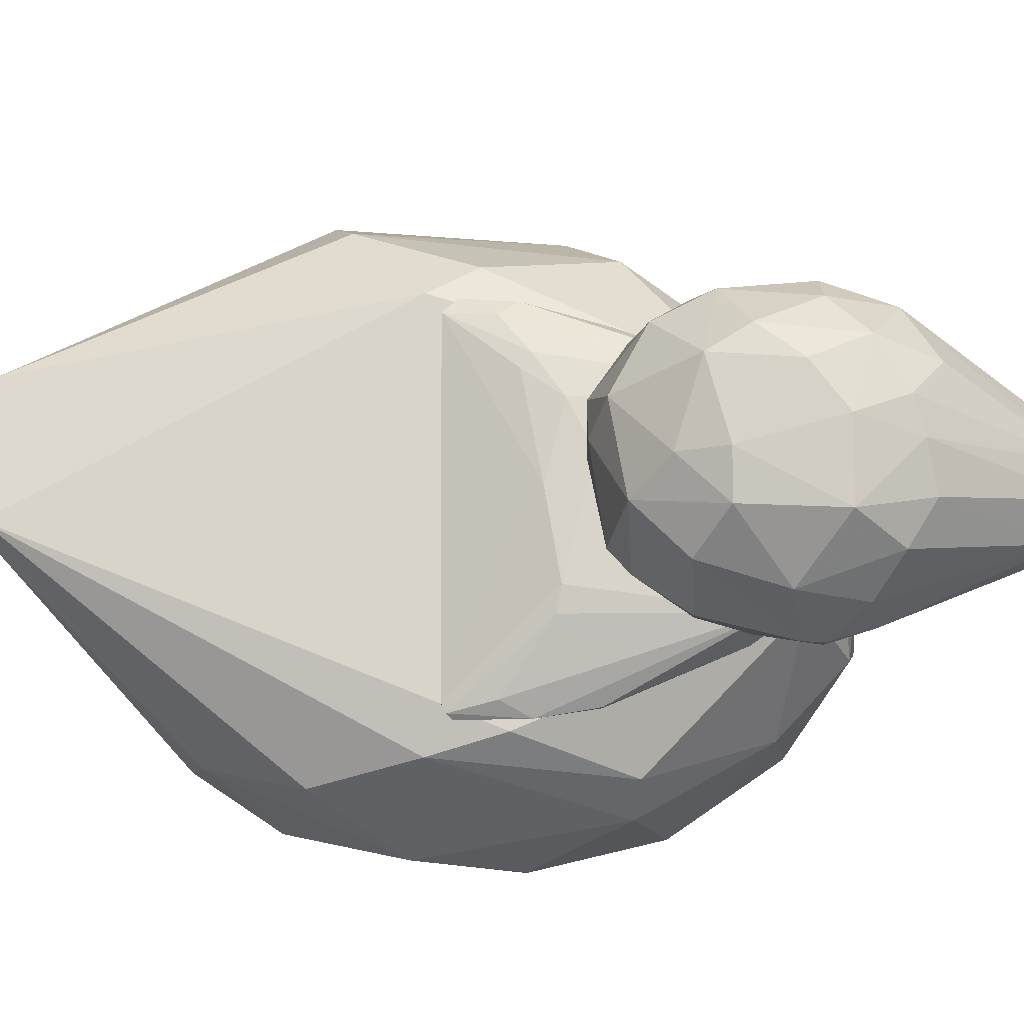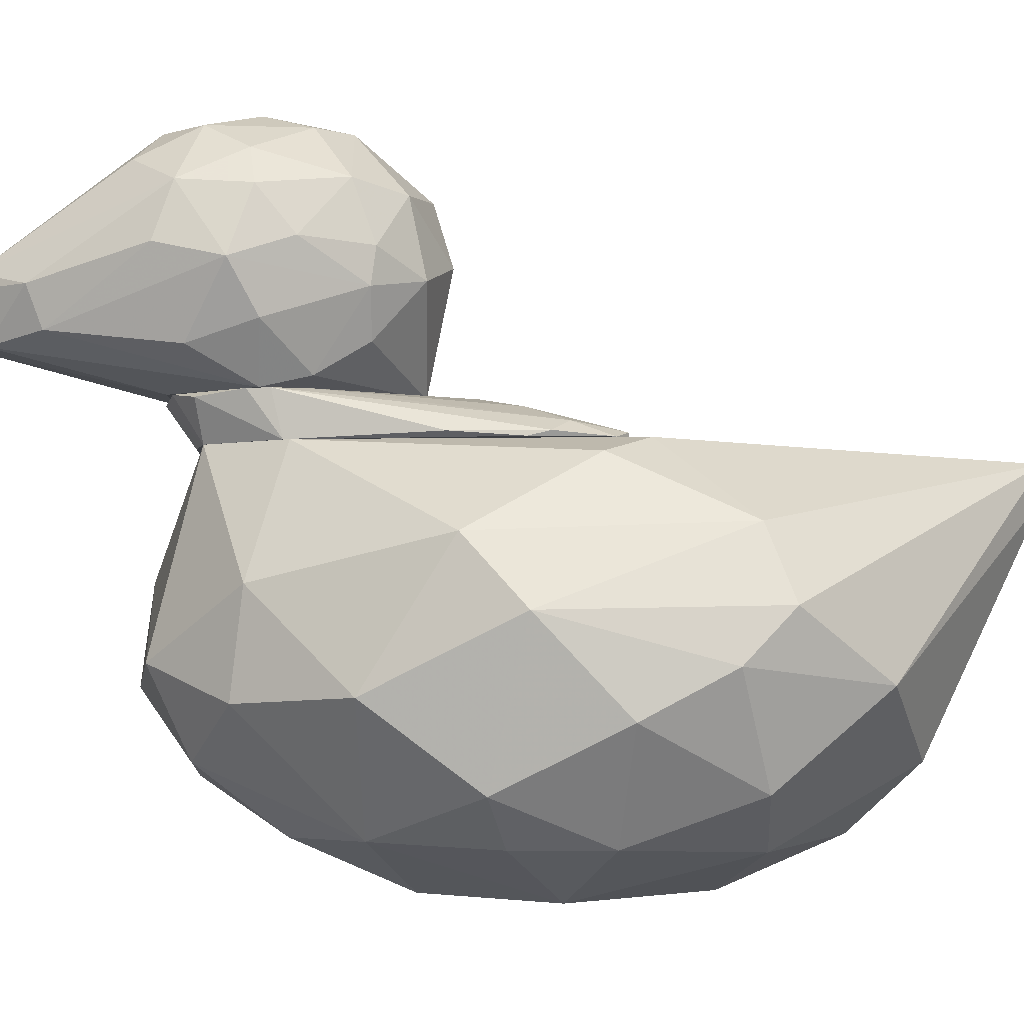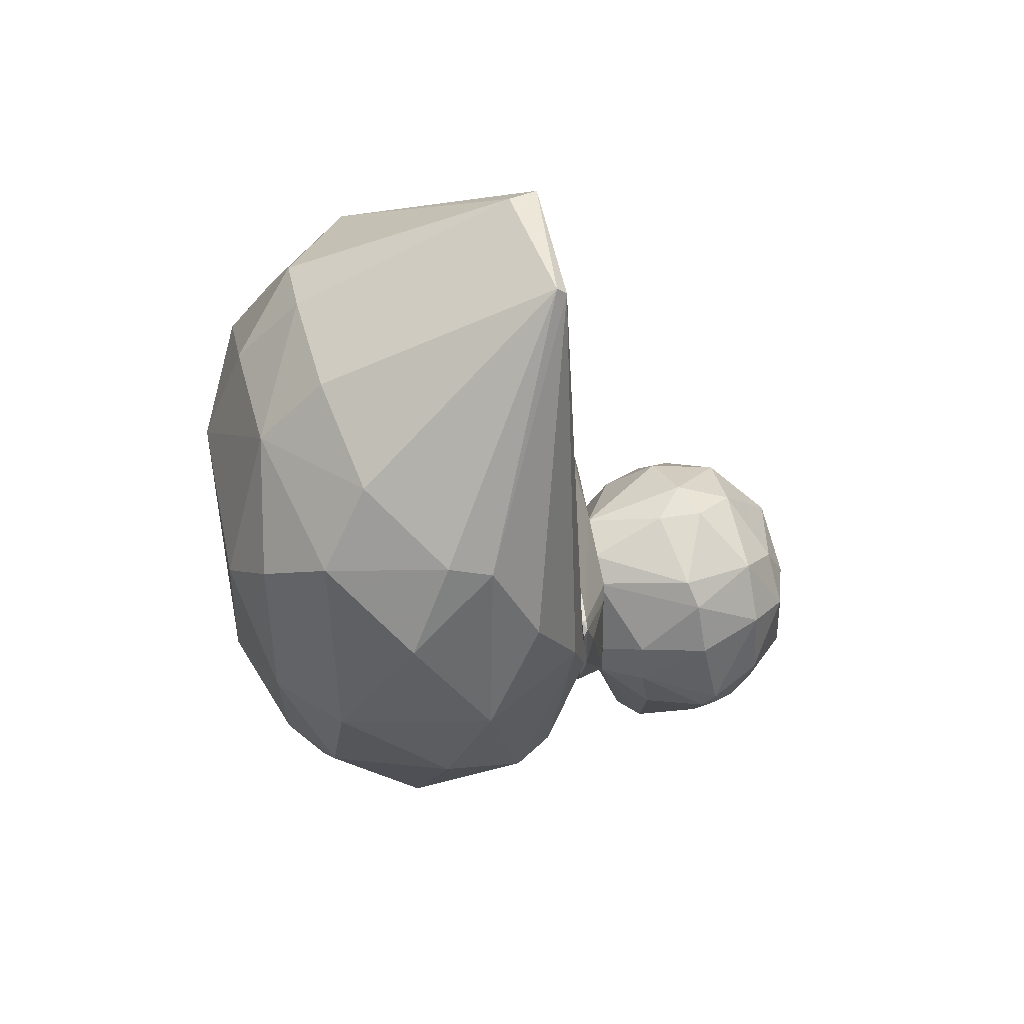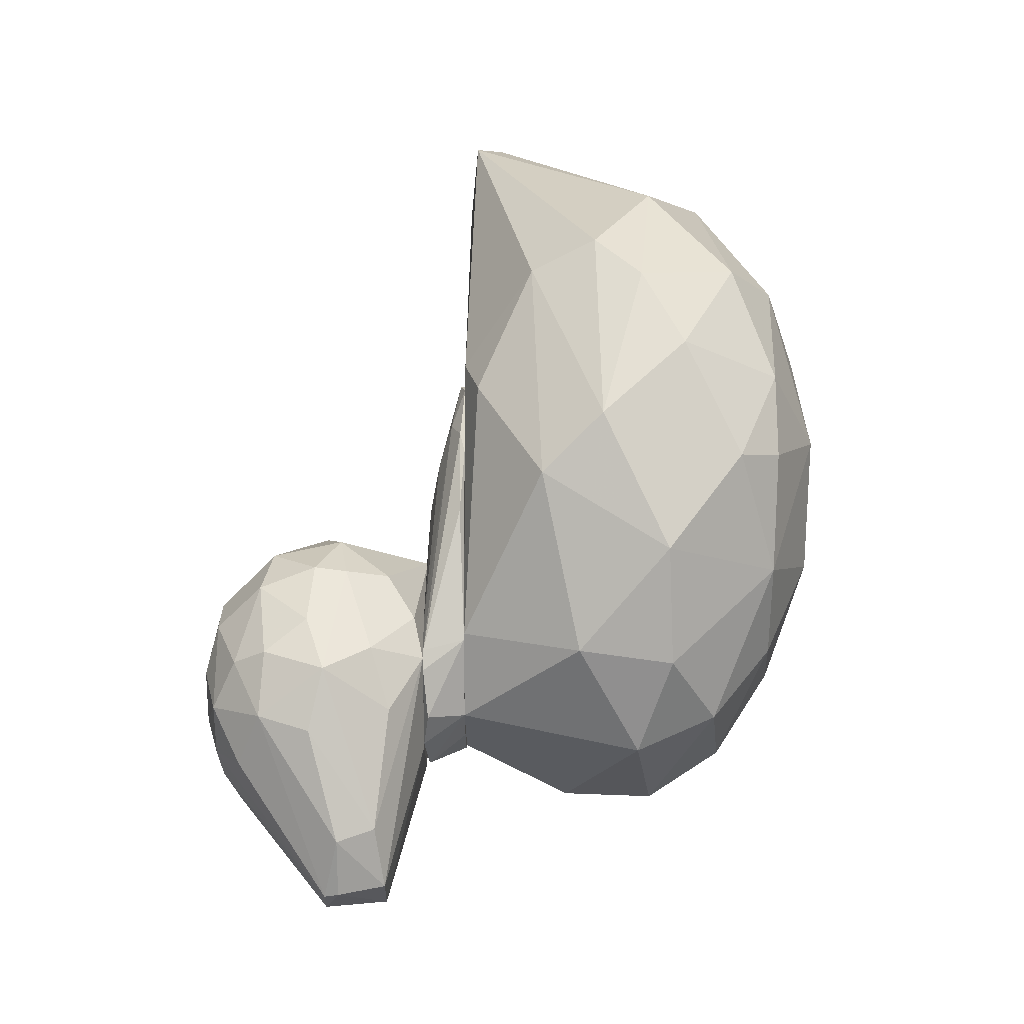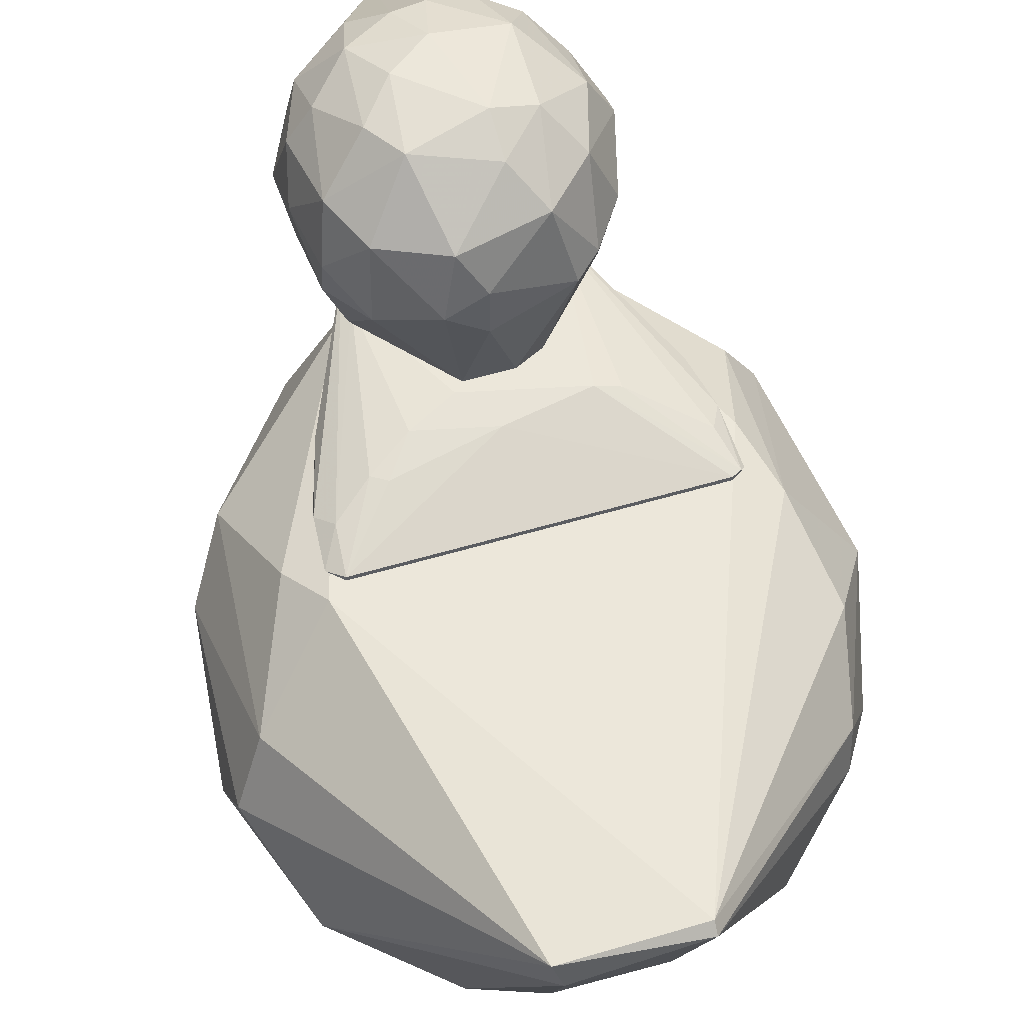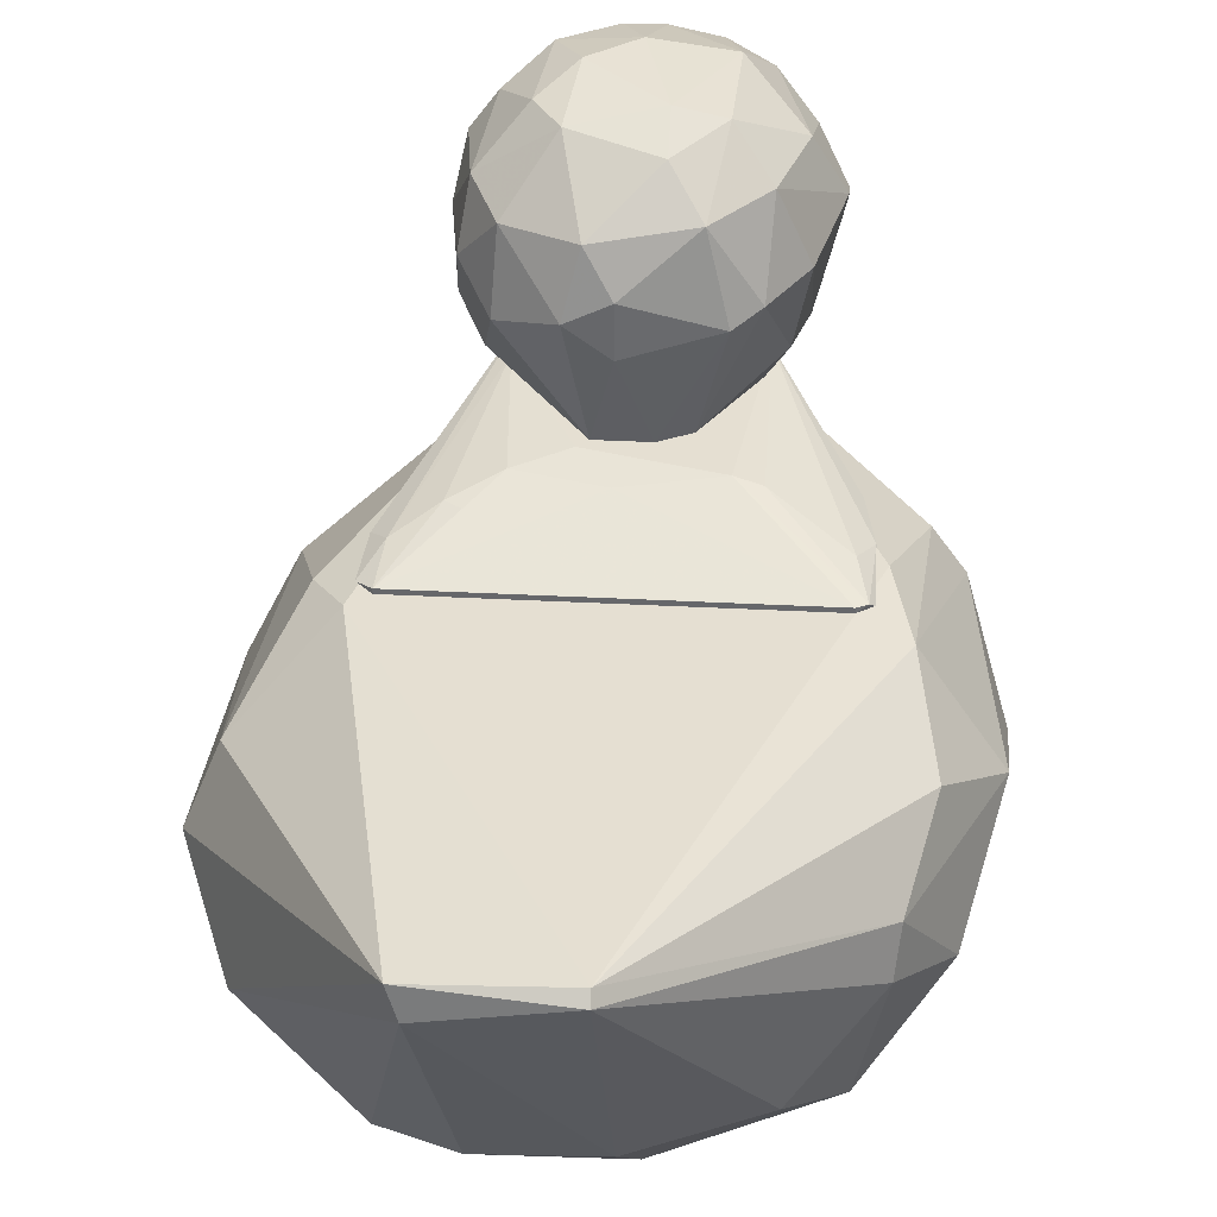
<metadata>
{"format":"obj","ext":"obj","renderer":"f3d","projection":"perspective","resolution":1024,"background":"white","views":[{"elev":75.2,"azim":-90.2,"up":"+Z"},{"elev":-3.8,"azim":76.9,"up":"+Z"},{"elev":60.7,"azim":-98.3,"up":"+Y"},{"elev":-31.4,"azim":90.1,"up":"+Y"},{"elev":54.0,"azim":162.3,"up":"+Z"},{"elev":37.4,"azim":-176.2,"up":"+Z"}]}
</metadata>
<code>
o convex_0
v 0.01415 -0.02336 0.03136
v -0.01716 -0.02695 0.03086
v -0.01716 -0.02695 0.03188
v -0.000737 -0.05004 0.02778
v -0.00279 -0.009501 0.01854
v -0.003302 -0.01874 0.04317
v 0.001317 -0.0331 0.01854
v 0.001317 -0.03361 0.04214
v -0.01151 -0.02439 0.01854
v 0.00029 -0.007445 0.03239
v 0.01055 -0.02131 0.01956
v -0.011 -0.01104 0.03035
v -0.008432 -0.04748 0.02521
v -0.011 -0.0331 0.03906
v 0.009526 -0.01258 0.03599
v 0.01055 -0.02695 0.03958
v 0.004396 -0.0444 0.02367
v 0.01004 -0.01104 0.02829
v -0.01151 -0.01566 0.03804
v 0.01055 -0.03361 0.0365
v -0.005355 -0.04901 0.02264
v 0.01415 -0.02951 0.02932
v -0.01305 -0.01669 0.02316
v 0.004908 -0.01669 0.04214
v -0.004328 -0.05004 0.02932
v 0.002343 -0.009501 0.01854
v -0.006382 -0.01053 0.03752
v -0.008432 -0.02849 0.04266
v 0.009526 -0.02593 0.01854
v 0.003882 -0.0249 0.04369
v 0.002855 -0.008988 0.0365
v -0.006893 -0.03567 0.04009
v 0.004908 -0.0367 0.03906
v 0.004396 -0.04594 0.02778
v -0.01459 -0.029 0.02418
v -0.000737 -0.04901 0.02264
v 0.01312 -0.01669 0.02726
v 0.01209 -0.01823 0.03701
v -0.01459 -0.01618 0.03086
v -0.01408 -0.02387 0.03804
v 0.004396 -0.007445 0.03035
v -0.00792 -0.04799 0.02829
v -0.008432 -0.008992 0.02932
v -0.005867 -0.01104 0.01854
v -0.00792 -0.01874 0.04214
v 0.01312 -0.02644 0.02418
v 0.006447 -0.03053 0.04214
v 0.01107 -0.01617 0.02264
v -0.006893 -0.03156 0.01854
v 0.01312 -0.02695 0.03599
v 0.01004 -0.03259 0.02213
v -0.01459 -0.02182 0.02316
v -0.003302 -0.01413 0.04112
v 0.007473 -0.02079 0.04214
v -0.01459 -0.03054 0.03547
v -0.001252 -0.05004 0.02932
v 0.00029 -0.007445 0.02726
v -0.011 -0.01925 0.01854
v 0.01312 -0.01617 0.03086
v -0.000737 -0.02849 0.04369
v 0.01107 -0.03567 0.03086
v -0.002275 -0.03464 0.04163
v -0.01716 -0.0249 0.03239
v -0.01562 -0.03156 0.03035
f 42 55 64
f 5 7 9
f 13 9 21
f 21 4 25
f 7 5 26
f 12 19 27
f 7 26 29
f 26 11 29
f 24 6 30
f 24 15 31
f 10 27 31
f 28 14 32
f 9 13 35
f 21 7 36
f 4 21 36
f 7 29 36
f 29 17 36
f 34 4 36
f 17 34 36
f 1 22 37
f 15 24 38
f 19 12 39
f 12 23 39
f 14 28 40
f 15 18 41
f 18 26 41
f 10 31 41
f 31 15 41
f 13 21 42
f 21 25 42
f 25 32 42
f 32 14 42
f 27 10 43
f 12 27 43
f 5 9 44
f 23 12 44
f 43 5 44
f 12 43 44
f 27 19 45
f 28 6 45
f 40 28 45
f 19 40 45
f 29 11 46
f 37 22 46
f 11 37 46
f 20 16 47
f 8 33 47
f 33 20 47
f 11 26 48
f 26 18 48
f 18 37 48
f 37 11 48
f 9 7 49
f 7 21 49
f 21 9 49
f 16 20 50
f 22 1 50
f 20 22 50
f 1 38 50
f 38 16 50
f 22 17 51
f 17 29 51
f 46 22 51
f 29 46 51
f 35 2 52
f 9 35 52
f 39 23 52
f 6 24 53
f 24 31 53
f 31 27 53
f 45 6 53
f 27 45 53
f 24 30 54
f 16 38 54
f 38 24 54
f 47 16 54
f 30 47 54
f 14 40 55
f 42 14 55
f 25 4 56
f 33 8 56
f 20 33 56
f 4 34 56
f 34 20 56
f 26 5 57
f 10 41 57
f 41 26 57
f 5 43 57
f 43 10 57
f 44 9 58
f 23 44 58
f 9 52 58
f 52 23 58
f 18 15 59
f 1 37 59
f 37 18 59
f 38 1 59
f 15 38 59
f 6 28 60
f 30 6 60
f 8 47 60
f 47 30 60
f 17 22 61
f 22 20 61
f 34 17 61
f 20 34 61
f 32 25 62
f 28 32 62
f 25 56 62
f 56 8 62
f 60 28 62
f 8 60 62
f 2 3 63
f 19 39 63
f 40 19 63
f 52 2 63
f 39 52 63
f 3 55 63
f 55 40 63
f 3 2 64
f 2 35 64
f 35 13 64
f 13 42 64
f 55 3 64
o convex_1
v 0.03211 0.01103 -0.006102
v -0.03153 -0.002304 -0.003538
v -0.03153 -0.002304 -0.003022
v -0.001759 0.04798 0.01289
v 0.003368 -0.03002 0.01391
v -0.01151 -0.002825 -0.02611
v -0.004326 0.03053 -0.01944
v 0.004906 -0.03105 -0.01431
v 0.01979 0.01718 -0.02201
v 0.01209 0.04643 0.01289
v -0.02126 -0.000766 0.01392
v -0.02024 -0.02694 -0.007122
v 0.02595 -0.01155 0.005186
v -0.02742 0.02078 -0.006098
v 0.02133 -0.006414 -0.02149
v 0.01979 0.006925 0.01391
v 0.01568 0.0331 -0.01431
v -0.02229 0.006917 -0.02149
v 0.02338 -0.01975 -0.008661
v -0.02537 0.0177 0.007754
v -0.02485 -0.01257 0.009294
v -0.02229 -0.01411 -0.0179
v -0.01972 0.02745 -0.01431
v -0.01254 -0.03259 0.00211
v 0.005934 0.01667 -0.02611
v 0.003368 -0.01052 -0.02611
v 0.02852 0.0141 0.006218
v 0.02698 0.02643 -0.007633
v 0.004906 -0.03516 -0.005594
v -0.00997 -0.02848 -0.01585
v -0.00997 -0.02745 0.01392
v -0.002787 0.03719 -0.01225
v -0.01151 0.01513 -0.02509
v 0.01517 -0.02797 0.001082
v -0.001759 0.04695 0.01392
v 0.03108 0.00231 -0.01071
v -0.02845 0.00795 -0.01482
v 0.01261 0.000772 -0.02663
v -0.02794 -0.01565 -0.007122
v 0.02698 0.01513 -0.01687
v -0.02229 0.02899 -0.001486
v -0.03101 0.008455 0.001594
v 0.01414 -0.01719 -0.02098
v -0.00997 -0.03413 -0.007633
v 0.01107 0.04694 0.009806
v 0.01055 -0.02334 0.01391
v -0.01459 0.03464 -0.009173
v 0.03159 0.01616 -0.00097
v 0.03005 -0.006414 -0.001482
v -0.00792 -0.01925 -0.02201
v -0.02024 -0.0254 0.002622
v 0.007984 0.02848 -0.02098
v -0.02742 -0.004355 -0.01636
v 0.02287 0.001797 0.01237
v 0.008501 0.03617 -0.0138
v -0.02331 0.006917 0.01238
v 0.01414 -0.02899 -0.009177
v -0.02794 -0.01206 0.00519
v 0.02544 -0.008978 -0.01687
v 0.004396 -0.02233 -0.02098
v -0.0228 0.02745 0.003134
v 0.02338 0.002823 -0.02149
v -0.01972 -0.01052 -0.02149
v -0.01613 0.0218 -0.02098
f 101 87 128
f 74 80 91
f 69 88 93
f 76 86 94
f 75 85 95
f 88 69 95
f 70 82 97
f 89 70 97
f 71 89 97
f 83 77 98
f 69 93 98
f 74 68 99
f 80 74 99
f 75 95 99
f 95 80 99
f 78 87 101
f 70 89 102
f 89 73 102
f 90 70 102
f 67 66 103
f 86 76 103
f 73 81 104
f 92 65 104
f 81 92 104
f 65 100 104
f 87 78 105
f 66 67 106
f 101 66 106
f 78 101 106
f 102 79 107
f 90 102 107
f 88 76 108
f 72 93 108
f 93 88 108
f 76 94 108
f 94 72 108
f 68 74 109
f 92 81 109
f 74 92 109
f 96 68 109
f 80 95 110
f 95 69 110
f 69 98 110
f 98 77 110
f 71 87 111
f 68 96 111
f 96 71 111
f 105 68 111
f 87 105 111
f 74 91 112
f 65 92 112
f 92 74 112
f 77 83 113
f 91 77 113
f 100 65 113
f 65 112 113
f 112 91 113
f 70 90 114
f 76 88 115
f 95 85 115
f 88 95 115
f 103 76 115
f 81 73 116
f 73 89 116
f 89 71 116
f 66 101 117
f 101 82 117
f 103 66 117
f 86 103 117
f 77 91 118
f 91 80 118
f 110 77 118
f 80 110 118
f 71 96 119
f 109 81 119
f 96 109 119
f 81 116 119
f 116 71 119
f 85 75 120
f 99 84 120
f 75 99 120
f 84 106 120
f 93 72 121
f 83 98 121
f 98 93 121
f 72 107 121
f 107 83 121
f 67 103 122
f 106 67 122
f 115 85 122
f 103 115 122
f 85 120 122
f 120 106 122
f 83 107 123
f 107 79 123
f 113 83 123
f 100 113 123
f 72 94 124
f 107 72 124
f 90 107 124
f 114 90 124
f 94 114 124
f 99 68 125
f 84 99 125
f 68 105 125
f 105 78 125
f 106 84 125
f 78 106 125
f 102 73 126
f 79 102 126
f 73 104 126
f 104 100 126
f 123 79 126
f 100 123 126
f 82 70 127
f 94 86 127
f 70 114 127
f 114 94 127
f 117 82 127
f 86 117 127
f 87 71 128
f 97 82 128
f 71 97 128
f 82 101 128
o convex_2
v 0.001315 -0.03259 0.01854
v 0.01774 0.005386 0.01443
v 0.01158 -0.001804 0.017
v -0.02024 0.004356 0.01392
v 0.00337 -0.03002 0.01392
v -0.008943 -0.005396 0.01854
v -0.008943 -0.02951 0.01854
v -0.01357 -0.02232 0.01392
v 0.009524 -0.0249 0.01854
v 0.01825 -0.003857 0.01392
v -0.01151 -0.02387 0.01854
v -0.007404 -0.029 0.01392
v 0.01004 -0.02387 0.01392
v -0.01972 0.004869 0.01443
v -0.01921 -0.008991 0.01443
v 0.00337 -0.008474 0.01854
v 0.01928 0.003843 0.01392
v -0.0187 0.000251 0.01546
v 0.01723 0.000251 0.01546
v 0.004905 -0.03105 0.01802
v -0.003818 -0.03259 0.01802
v 0.008499 -0.005909 0.01802
v -0.0187 0.005386 0.01443
v 0.01312 -0.002827 0.017
v 0.0162 -0.01053 0.01443
v 0.000286 -0.003853 0.01802
v -0.01151 -0.004883 0.01802
v 0.01877 -0.001804 0.01443
v 0.01774 0.005386 0.01392
v -0.02024 -0.002827 0.01443
v -0.01921 -0.008991 0.01392
v 0.009524 -0.0213 0.01854
v -0.001764 -0.03002 0.01392
v -0.009969 -0.02695 0.01392
v -0.0187 0.005386 0.01392
v 0.008499 -0.02695 0.01854
f 148 141 164
f 129 134 135
f 134 129 137
f 135 134 139
f 136 135 139
f 133 138 141
f 136 139 143
f 134 137 144
f 145 130 147
f 129 133 148
f 133 141 148
f 133 129 149
f 129 135 149
f 135 140 149
f 142 134 151
f 130 131 152
f 147 130 152
f 131 150 152
f 137 141 153
f 141 138 153
f 131 130 154
f 134 144 154
f 150 131 154
f 144 150 154
f 130 151 154
f 151 134 154
f 139 134 155
f 134 142 155
f 146 139 155
f 142 146 155
f 138 145 156
f 147 137 156
f 145 147 156
f 137 153 156
f 153 138 156
f 138 132 157
f 130 145 157
f 145 138 157
f 151 130 157
f 142 132 158
f 143 139 158
f 139 146 158
f 146 142 158
f 132 138 159
f 138 136 159
f 136 143 159
f 158 132 159
f 143 158 159
f 144 137 160
f 137 147 160
f 150 144 160
f 147 152 160
f 152 150 160
f 138 133 161
f 140 138 161
f 133 149 161
f 149 140 161
f 135 136 162
f 136 138 162
f 140 135 162
f 138 140 162
f 132 142 163
f 142 151 163
f 157 132 163
f 151 157 163
f 137 129 164
f 141 137 164
f 129 148 164

</code>
